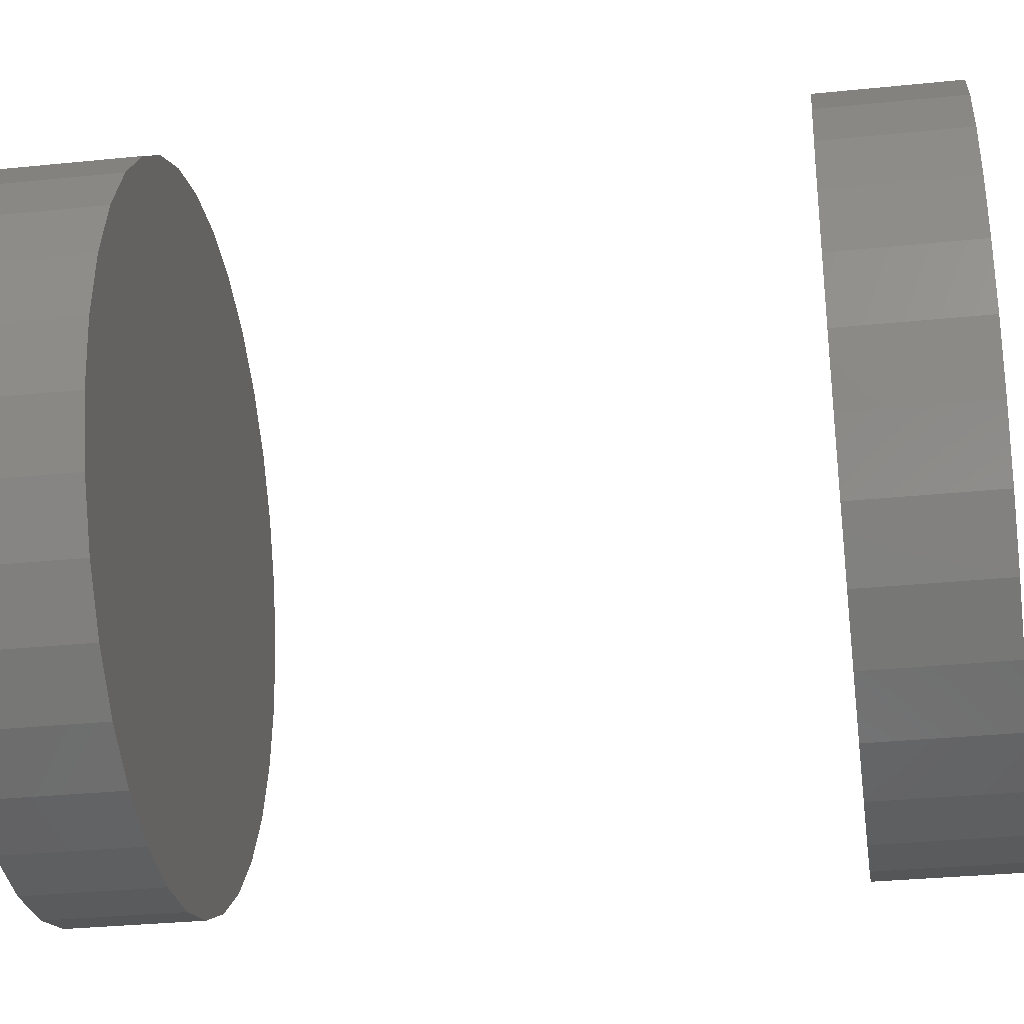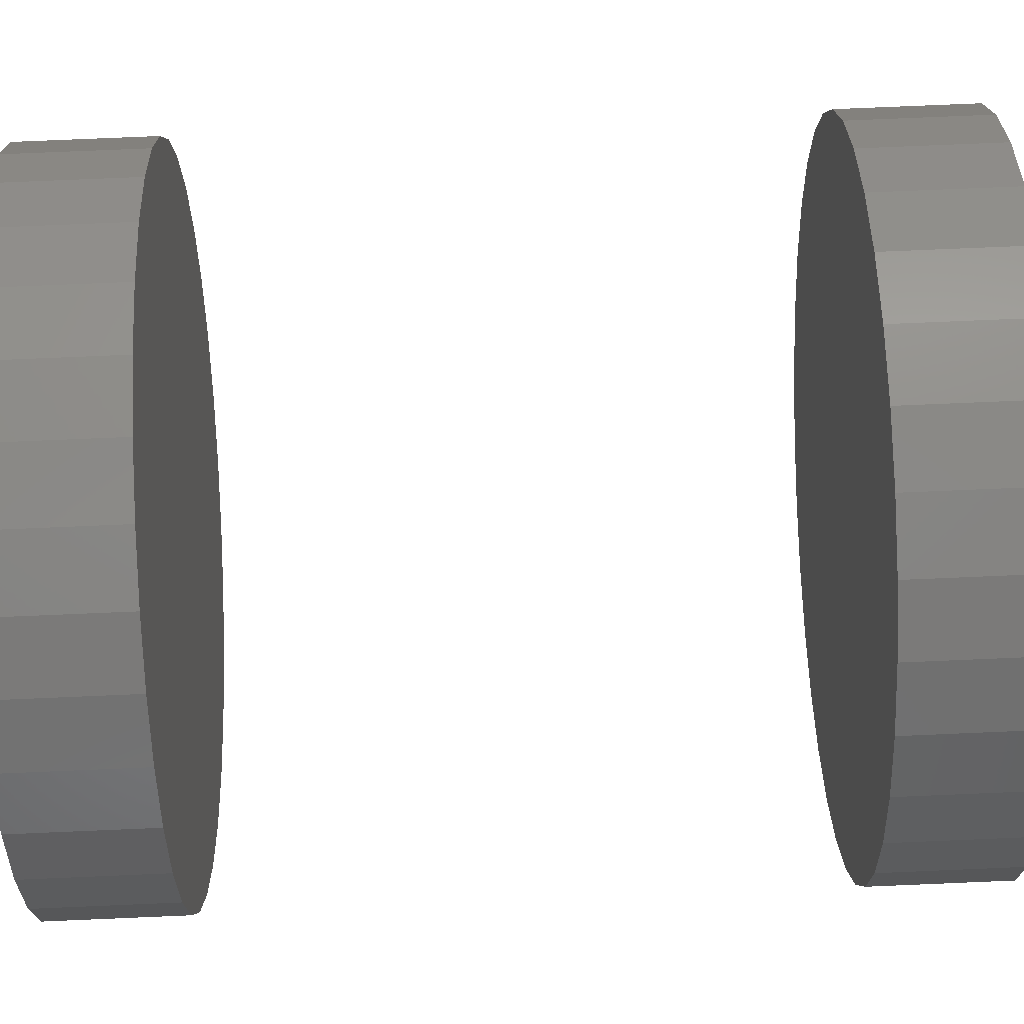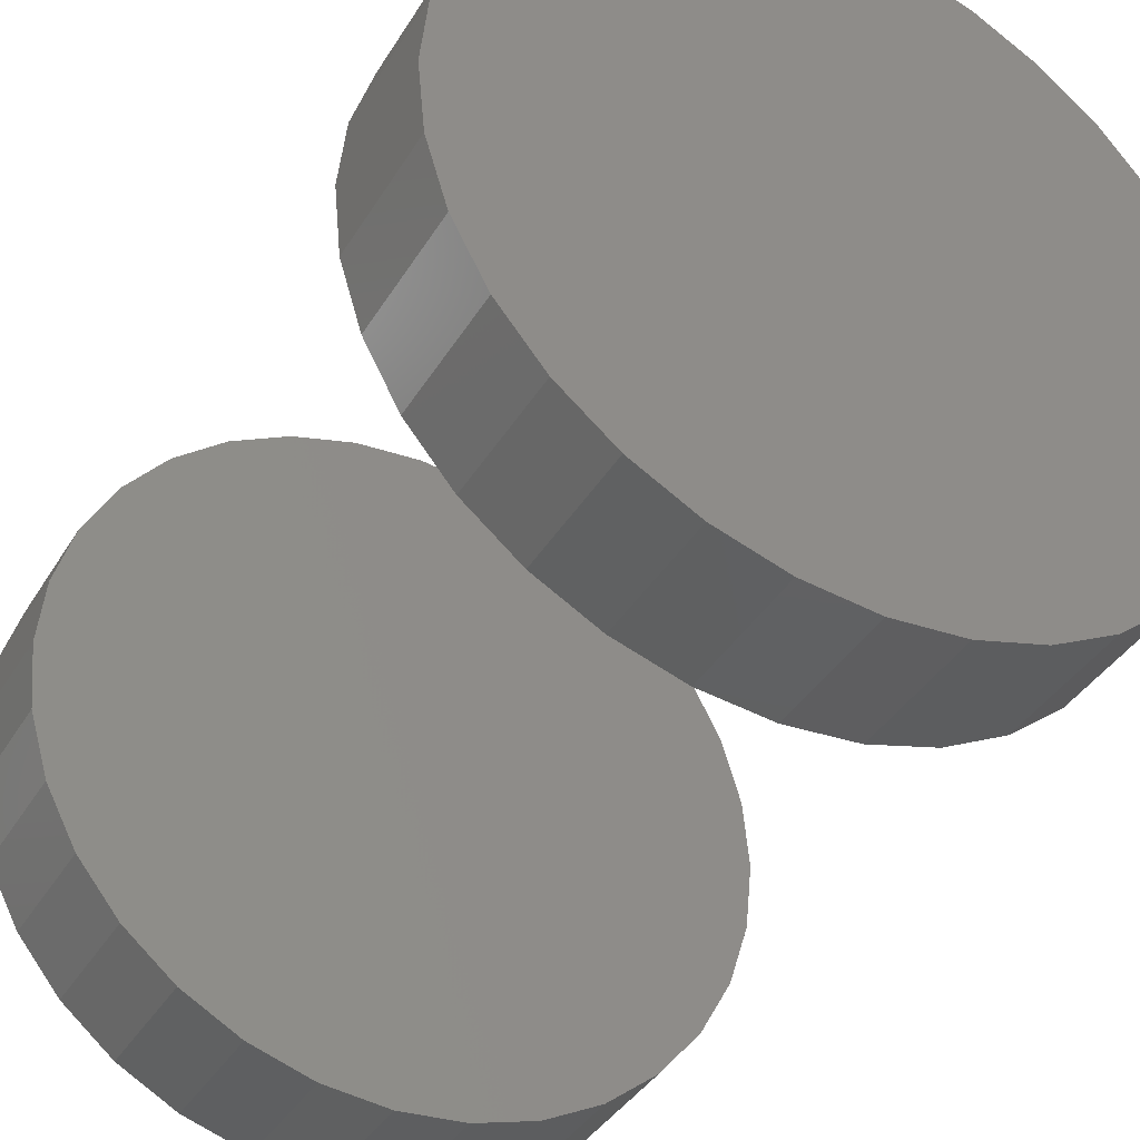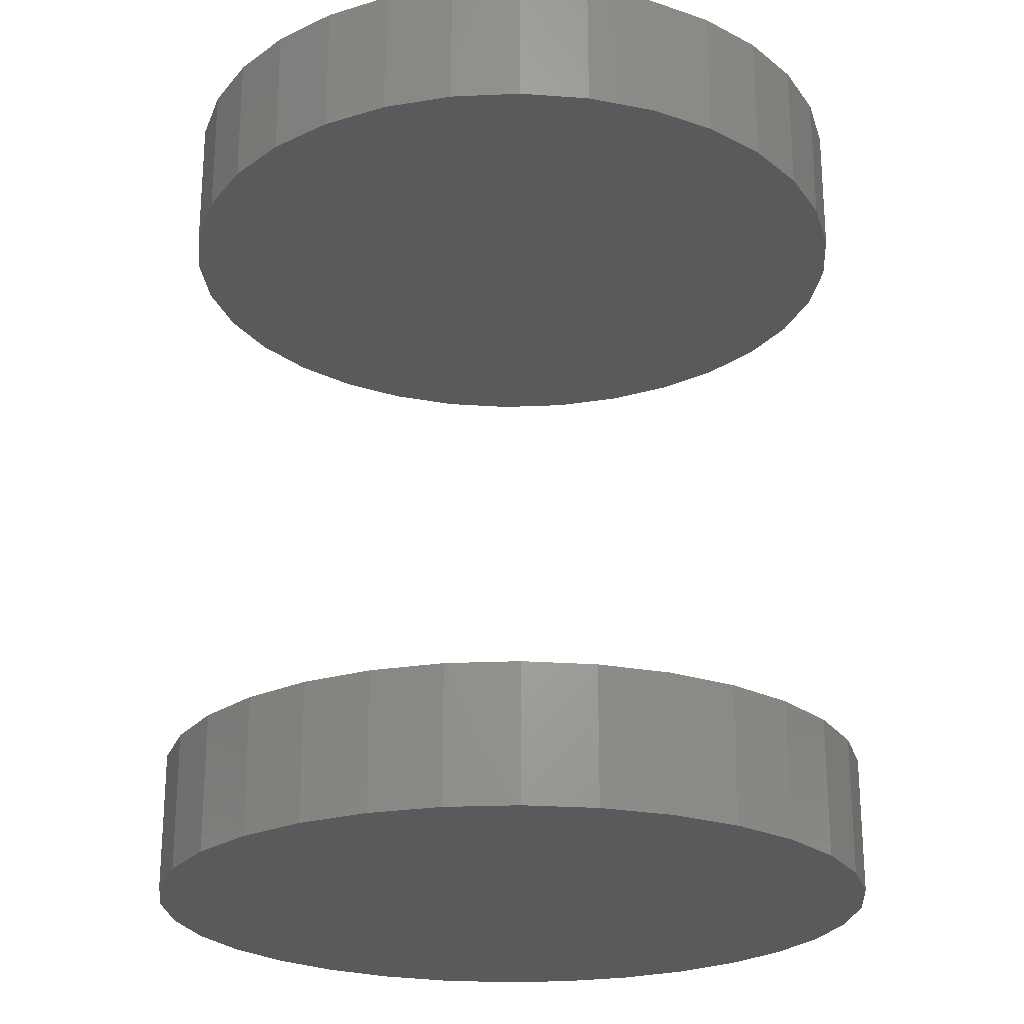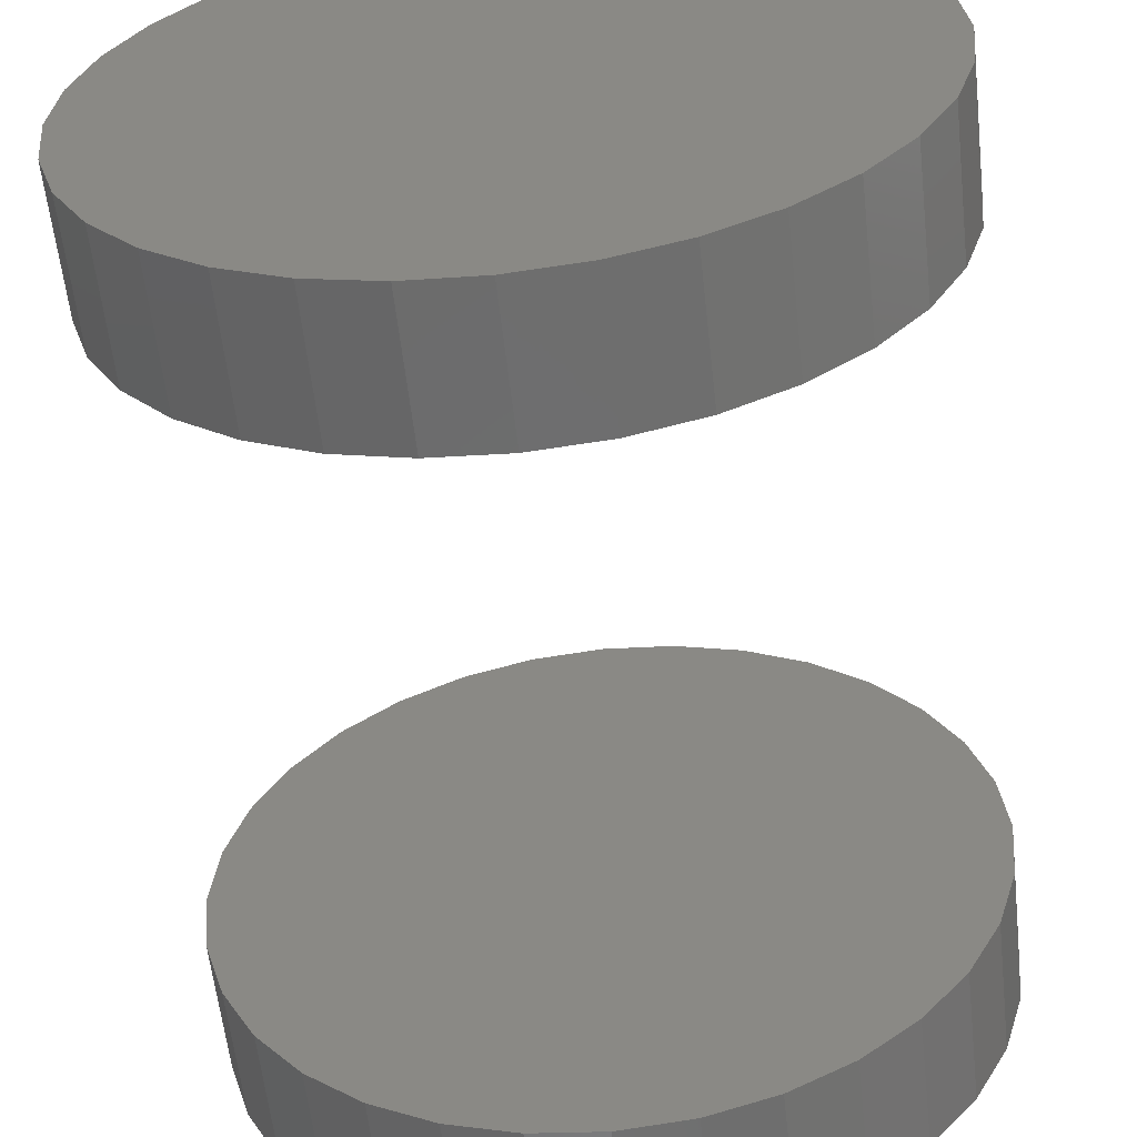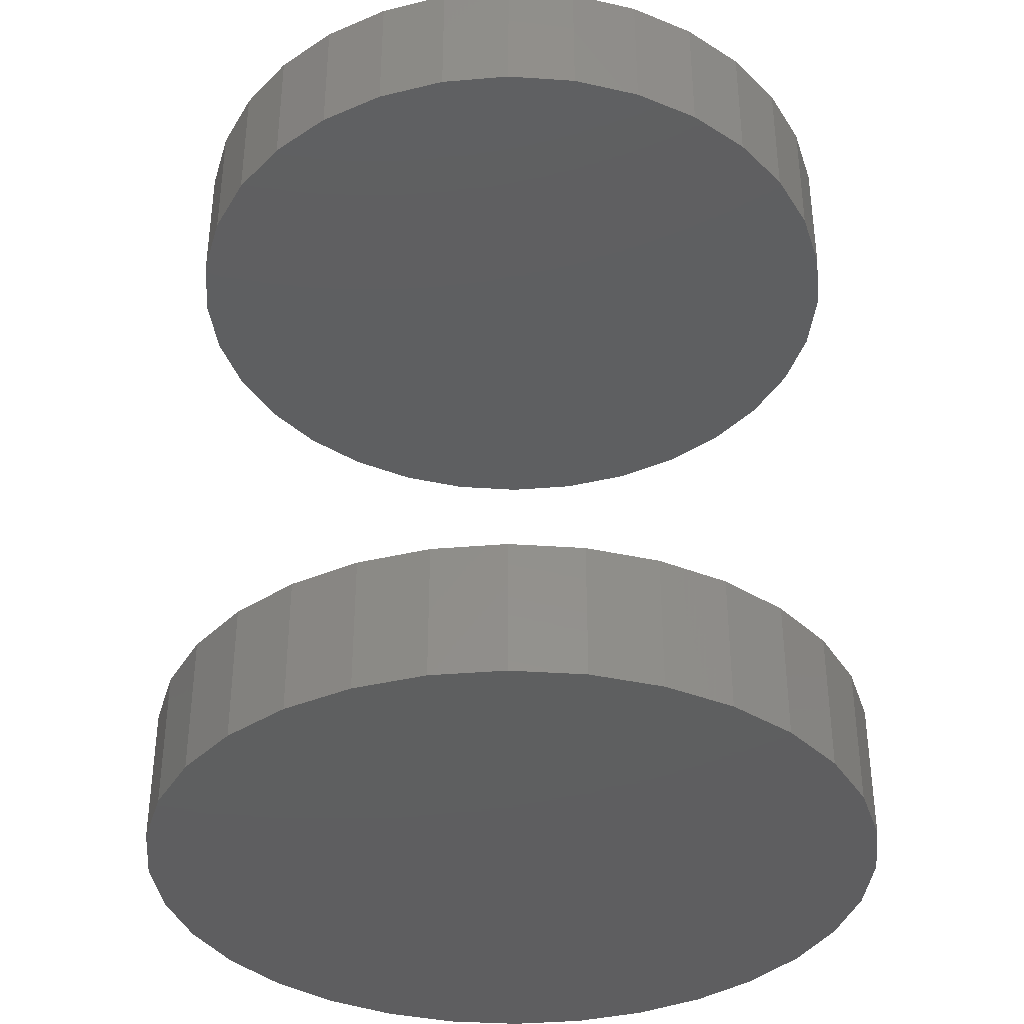
<metadata>
{"format":"stl","ext":"stl","renderer":"f3d","projection":"perspective","resolution":1024,"background":"white","views":[{"elev":-31.7,"azim":98.2,"up":"+Z"},{"elev":78.3,"azim":87.6,"up":"+Z"},{"elev":-39.5,"azim":-28.5,"up":"+Z"},{"elev":-23.6,"azim":-46.3,"up":"+Y"},{"elev":-59.6,"azim":6.4,"up":"+Z"},{"elev":-36.8,"azim":0.6,"up":"+Y"}]}
</metadata>
<code>
# stl→obj: 128 verts, 248 faces
v 0.491 -0.1562 0.1676
v 0.491 -0.1875 0.1676
v 0.4925 -0.1562 0.1838
v 0.4925 -0.1875 0.1838
v 0.4973 -0.1562 0.1993
v 0.4973 -0.1875 0.1993
v 0.5049 -0.1562 0.2137
v 0.5049 -0.1875 0.2137
v 0.5152 -0.1562 0.2262
v 0.5152 -0.1875 0.2262
v 0.5278 -0.1562 0.2365
v 0.5278 -0.1875 0.2365
v 0.5421 -0.1562 0.2442
v 0.5421 -0.1875 0.2442
v 0.5577 -0.1562 0.2489
v 0.5577 -0.1875 0.2489
v 0.5738 -0.1562 0.2505
v 0.5738 -0.1875 0.2505
v 0.59 -0.1562 0.2489
v 0.59 -0.1875 0.2489
v 0.6056 -0.1562 0.2442
v 0.6056 -0.1875 0.2442
v 0.6199 -0.1562 0.2365
v 0.6199 -0.1875 0.2365
v 0.6325 -0.1562 0.2262
v 0.6325 -0.1875 0.2262
v 0.6428 -0.1562 0.2137
v 0.6428 -0.1875 0.2137
v 0.6504 -0.1562 0.1993
v 0.6504 -0.1875 0.1993
v 0.6552 -0.1562 0.1838
v 0.6552 -0.1875 0.1838
v 0.6567 -0.1562 0.1676
v 0.6567 -0.1875 0.1676
v 0.491 0.01562 0.1676
v 0.491 -0.01562 0.1676
v 0.4925 0.01562 0.1838
v 0.4925 -0.01562 0.1838
v 0.4973 0.01562 0.1993
v 0.4973 -0.01562 0.1993
v 0.5049 0.01562 0.2137
v 0.5049 -0.01562 0.2137
v 0.5152 0.01562 0.2262
v 0.5152 -0.01562 0.2262
v 0.5278 0.01562 0.2365
v 0.5278 -0.01562 0.2365
v 0.5421 0.01562 0.2442
v 0.5421 -0.01562 0.2442
v 0.5577 0.01562 0.2489
v 0.5577 -0.01562 0.2489
v 0.5738 0.01562 0.2505
v 0.5738 -0.01562 0.2505
v 0.59 0.01562 0.2489
v 0.59 -0.01562 0.2489
v 0.6056 0.01562 0.2442
v 0.6056 -0.01562 0.2442
v 0.6199 0.01562 0.2365
v 0.6199 -0.01562 0.2365
v 0.6325 0.01562 0.2262
v 0.6325 -0.01562 0.2262
v 0.6428 0.01562 0.2137
v 0.6428 -0.01562 0.2137
v 0.6504 0.01562 0.1993
v 0.6504 -0.01562 0.1993
v 0.6552 0.01562 0.1838
v 0.6552 -0.01562 0.1838
v 0.6567 0.01562 0.1676
v 0.6567 -0.01562 0.1676
v 0.6552 -0.1562 0.1514
v 0.6552 -0.1875 0.1514
v 0.6504 -0.1562 0.1359
v 0.6504 -0.1875 0.1359
v 0.6428 -0.1562 0.1215
v 0.6428 -0.1875 0.1215
v 0.6325 -0.1562 0.109
v 0.6325 -0.1875 0.109
v 0.6199 -0.1562 0.09867
v 0.6199 -0.1875 0.09867
v 0.6056 -0.1562 0.09101
v 0.6056 -0.1875 0.09101
v 0.59 -0.1562 0.0863
v 0.59 -0.1875 0.0863
v 0.5738 -0.1562 0.0847
v 0.5738 -0.1875 0.0847
v 0.5577 -0.1562 0.0863
v 0.5577 -0.1875 0.0863
v 0.5421 -0.1562 0.09101
v 0.5421 -0.1875 0.09101
v 0.5278 -0.1562 0.09867
v 0.5278 -0.1875 0.09867
v 0.5152 -0.1562 0.109
v 0.5152 -0.1875 0.109
v 0.5049 -0.1562 0.1215
v 0.5049 -0.1875 0.1215
v 0.4973 -0.1562 0.1359
v 0.4973 -0.1875 0.1359
v 0.4925 -0.1562 0.1514
v 0.4925 -0.1875 0.1514
v 0.6552 0.01562 0.1514
v 0.6552 -0.01562 0.1514
v 0.6504 0.01562 0.1359
v 0.6504 -0.01562 0.1359
v 0.6428 0.01562 0.1215
v 0.6428 -0.01562 0.1215
v 0.6325 0.01562 0.109
v 0.6325 -0.01562 0.109
v 0.6199 0.01562 0.09867
v 0.6199 -0.01562 0.09867
v 0.6056 0.01562 0.09101
v 0.6056 -0.01562 0.09101
v 0.59 0.01562 0.0863
v 0.59 -0.01562 0.0863
v 0.5738 0.01562 0.0847
v 0.5738 -0.01562 0.0847
v 0.5577 0.01562 0.0863
v 0.5577 -0.01562 0.0863
v 0.5421 0.01562 0.09101
v 0.5421 -0.01562 0.09101
v 0.5278 0.01562 0.09867
v 0.5278 -0.01562 0.09867
v 0.5152 0.01562 0.109
v 0.5152 -0.01562 0.109
v 0.5049 0.01562 0.1215
v 0.5049 -0.01562 0.1215
v 0.4973 0.01562 0.1359
v 0.4973 -0.01562 0.1359
v 0.4925 0.01562 0.1514
v 0.4925 -0.01562 0.1514
f 1 2 3
f 3 2 4
f 3 4 5
f 5 4 6
f 5 6 7
f 7 6 8
f 7 8 9
f 9 8 10
f 9 10 11
f 11 10 12
f 11 12 13
f 13 12 14
f 13 14 15
f 15 14 16
f 15 16 17
f 17 16 18
f 17 18 19
f 19 18 20
f 19 20 21
f 21 20 22
f 21 22 23
f 23 22 24
f 23 24 25
f 25 24 26
f 25 26 27
f 27 26 28
f 27 28 29
f 29 28 30
f 29 30 31
f 31 30 32
f 31 32 33
f 33 32 34
f 35 36 37
f 37 36 38
f 37 38 39
f 39 38 40
f 39 40 41
f 41 40 42
f 41 42 43
f 43 42 44
f 43 44 45
f 45 44 46
f 45 46 47
f 47 46 48
f 47 48 49
f 49 48 50
f 49 50 51
f 51 50 52
f 51 52 53
f 53 52 54
f 53 54 55
f 55 54 56
f 55 56 57
f 57 56 58
f 57 58 59
f 59 58 60
f 59 60 61
f 61 60 62
f 61 62 63
f 63 62 64
f 63 64 65
f 65 64 66
f 65 66 67
f 67 66 68
f 33 34 69
f 69 34 70
f 69 70 71
f 71 70 72
f 71 72 73
f 73 72 74
f 73 74 75
f 75 74 76
f 75 76 77
f 77 76 78
f 77 78 79
f 79 78 80
f 79 80 81
f 81 80 82
f 81 82 83
f 83 82 84
f 83 84 85
f 85 84 86
f 85 86 87
f 87 86 88
f 87 88 89
f 89 88 90
f 89 90 91
f 91 90 92
f 91 92 93
f 93 92 94
f 93 94 95
f 95 94 96
f 95 96 97
f 97 96 98
f 97 98 1
f 1 98 2
f 67 68 99
f 99 68 100
f 99 100 101
f 101 100 102
f 101 102 103
f 103 102 104
f 103 104 105
f 105 104 106
f 105 106 107
f 107 106 108
f 107 108 109
f 109 108 110
f 109 110 111
f 111 110 112
f 111 112 113
f 113 112 114
f 113 114 115
f 115 114 116
f 115 116 117
f 117 116 118
f 117 118 119
f 119 118 120
f 119 120 121
f 121 120 122
f 121 122 123
f 123 122 124
f 123 124 125
f 125 124 126
f 125 126 127
f 127 126 128
f 127 128 35
f 35 128 36
f 50 54 52
f 54 50 48
f 54 48 56
f 56 48 46
f 56 46 58
f 58 46 44
f 58 44 60
f 106 120 108
f 108 120 118
f 108 118 110
f 110 118 116
f 110 116 112
f 112 116 114
f 60 44 62
f 62 44 42
f 62 42 64
f 64 42 40
f 64 40 66
f 66 40 38
f 66 38 68
f 68 38 36
f 68 36 100
f 100 36 128
f 100 128 102
f 102 128 126
f 102 126 104
f 104 126 124
f 104 124 106
f 106 124 122
f 106 122 120
f 17 19 15
f 13 15 19
f 21 13 19
f 11 13 21
f 23 11 21
f 9 11 23
f 25 9 23
f 77 89 75
f 87 89 77
f 79 87 77
f 85 87 79
f 81 85 79
f 83 85 81
f 89 91 75
f 75 91 93
f 75 93 73
f 73 93 95
f 73 95 71
f 71 95 97
f 71 97 69
f 69 97 1
f 69 1 33
f 33 1 3
f 33 3 31
f 31 3 5
f 31 5 29
f 29 5 7
f 29 7 27
f 27 7 9
f 27 9 25
f 51 53 49
f 47 49 53
f 55 47 53
f 45 47 55
f 57 45 55
f 43 45 57
f 59 43 57
f 107 119 105
f 117 119 107
f 109 117 107
f 115 117 109
f 111 115 109
f 113 115 111
f 119 121 105
f 105 121 123
f 105 123 103
f 103 123 125
f 103 125 101
f 101 125 127
f 101 127 99
f 99 127 35
f 99 35 67
f 67 35 37
f 67 37 65
f 65 37 39
f 65 39 63
f 63 39 41
f 63 41 61
f 61 41 43
f 61 43 59
f 16 20 18
f 20 16 14
f 20 14 22
f 22 14 12
f 22 12 24
f 24 12 10
f 24 10 26
f 76 90 78
f 78 90 88
f 78 88 80
f 80 88 86
f 80 86 82
f 82 86 84
f 26 10 28
f 28 10 8
f 28 8 30
f 30 8 6
f 30 6 32
f 32 6 4
f 32 4 34
f 34 4 2
f 34 2 70
f 70 2 98
f 70 98 72
f 72 98 96
f 72 96 74
f 74 96 94
f 74 94 76
f 76 94 92
f 76 92 90

</code>
